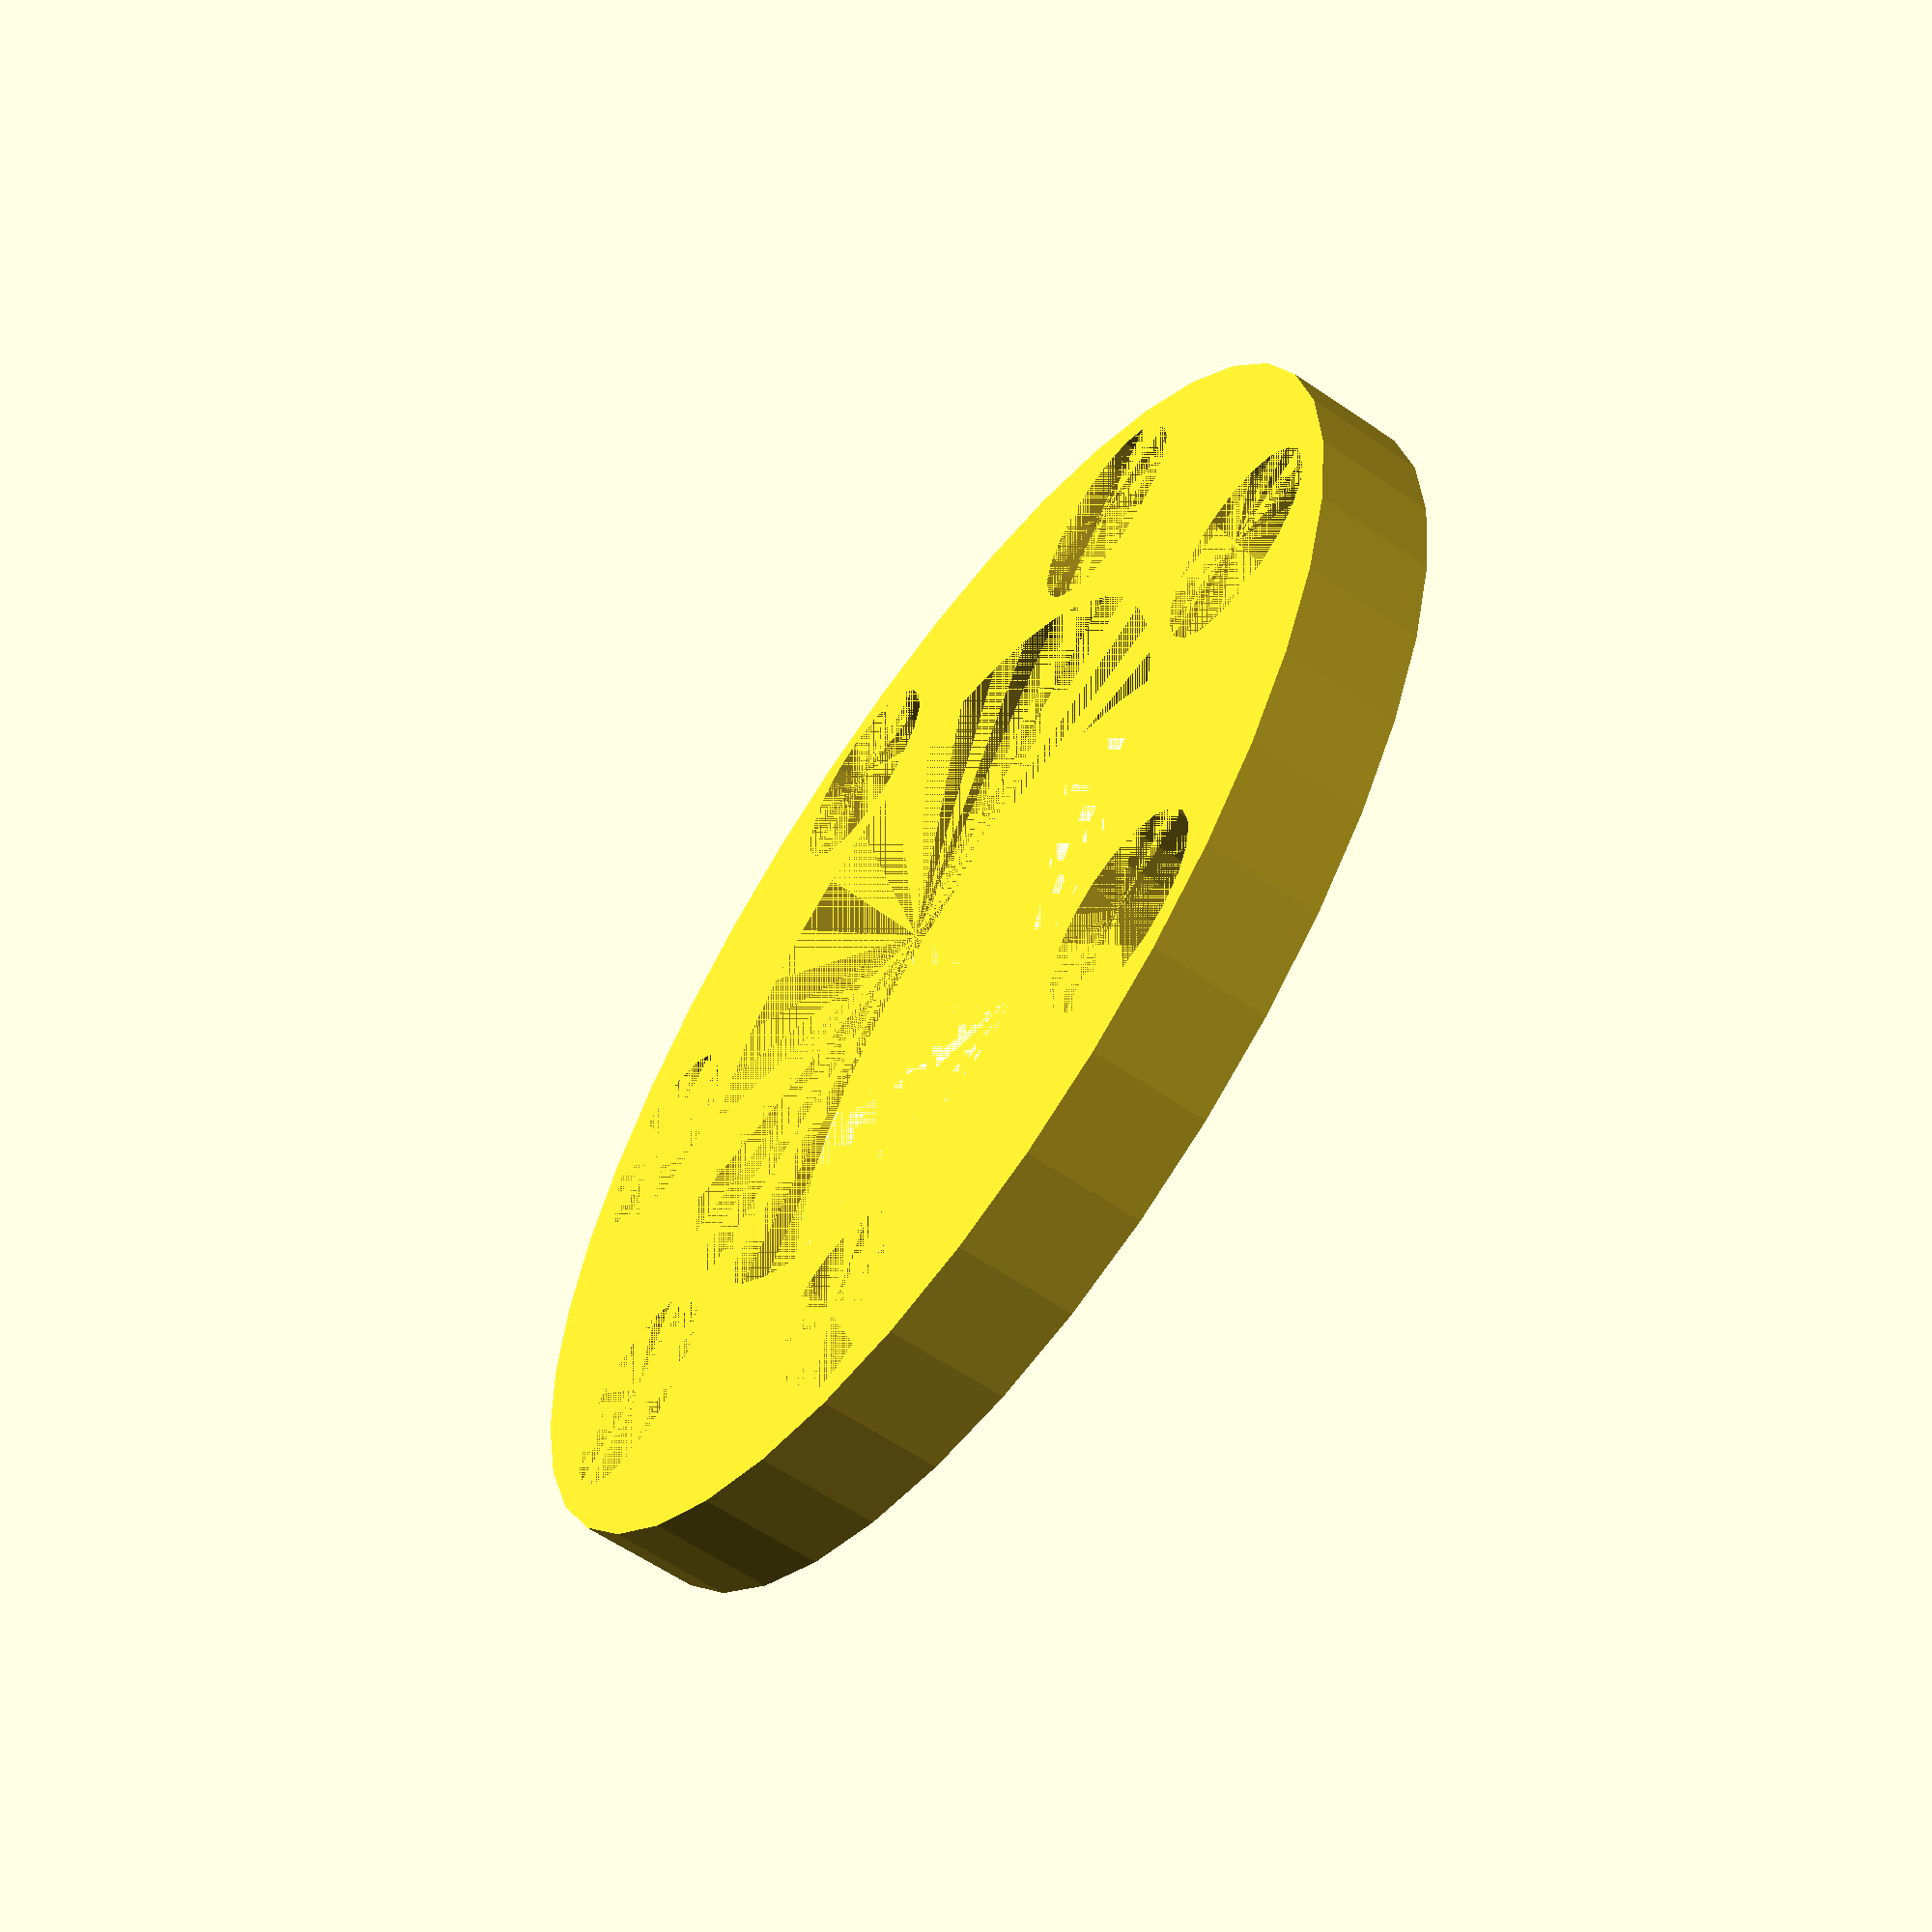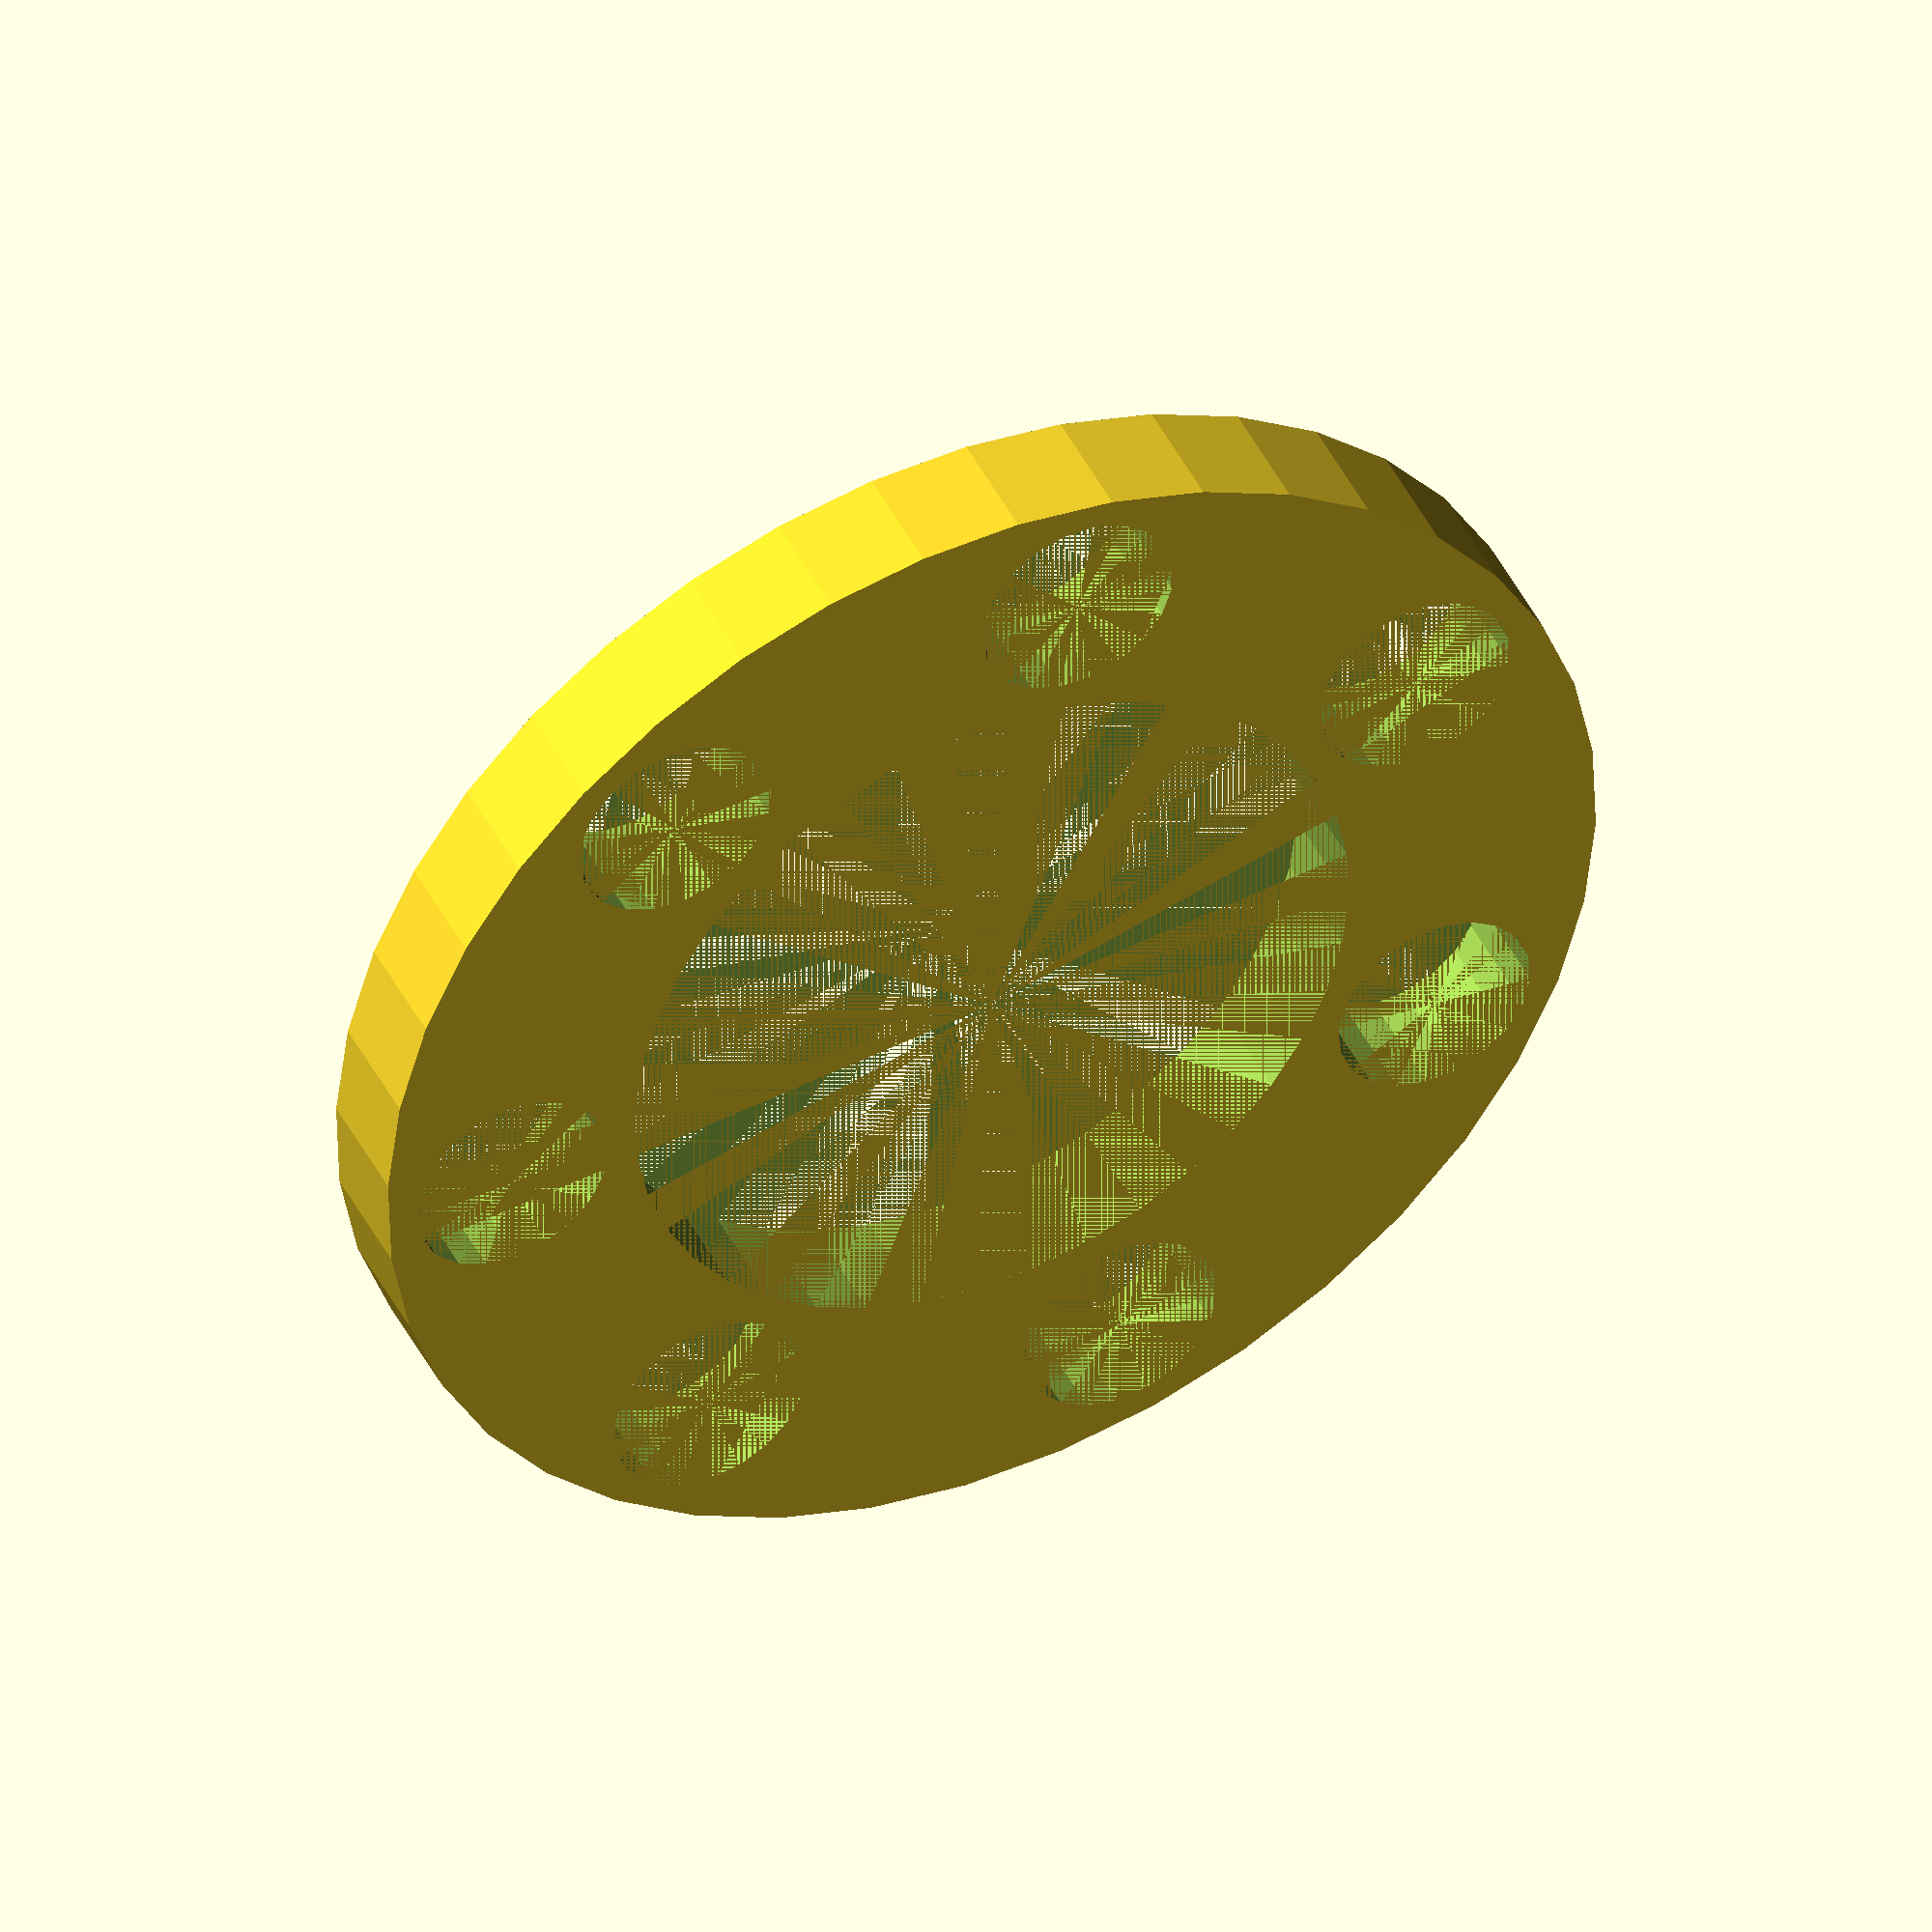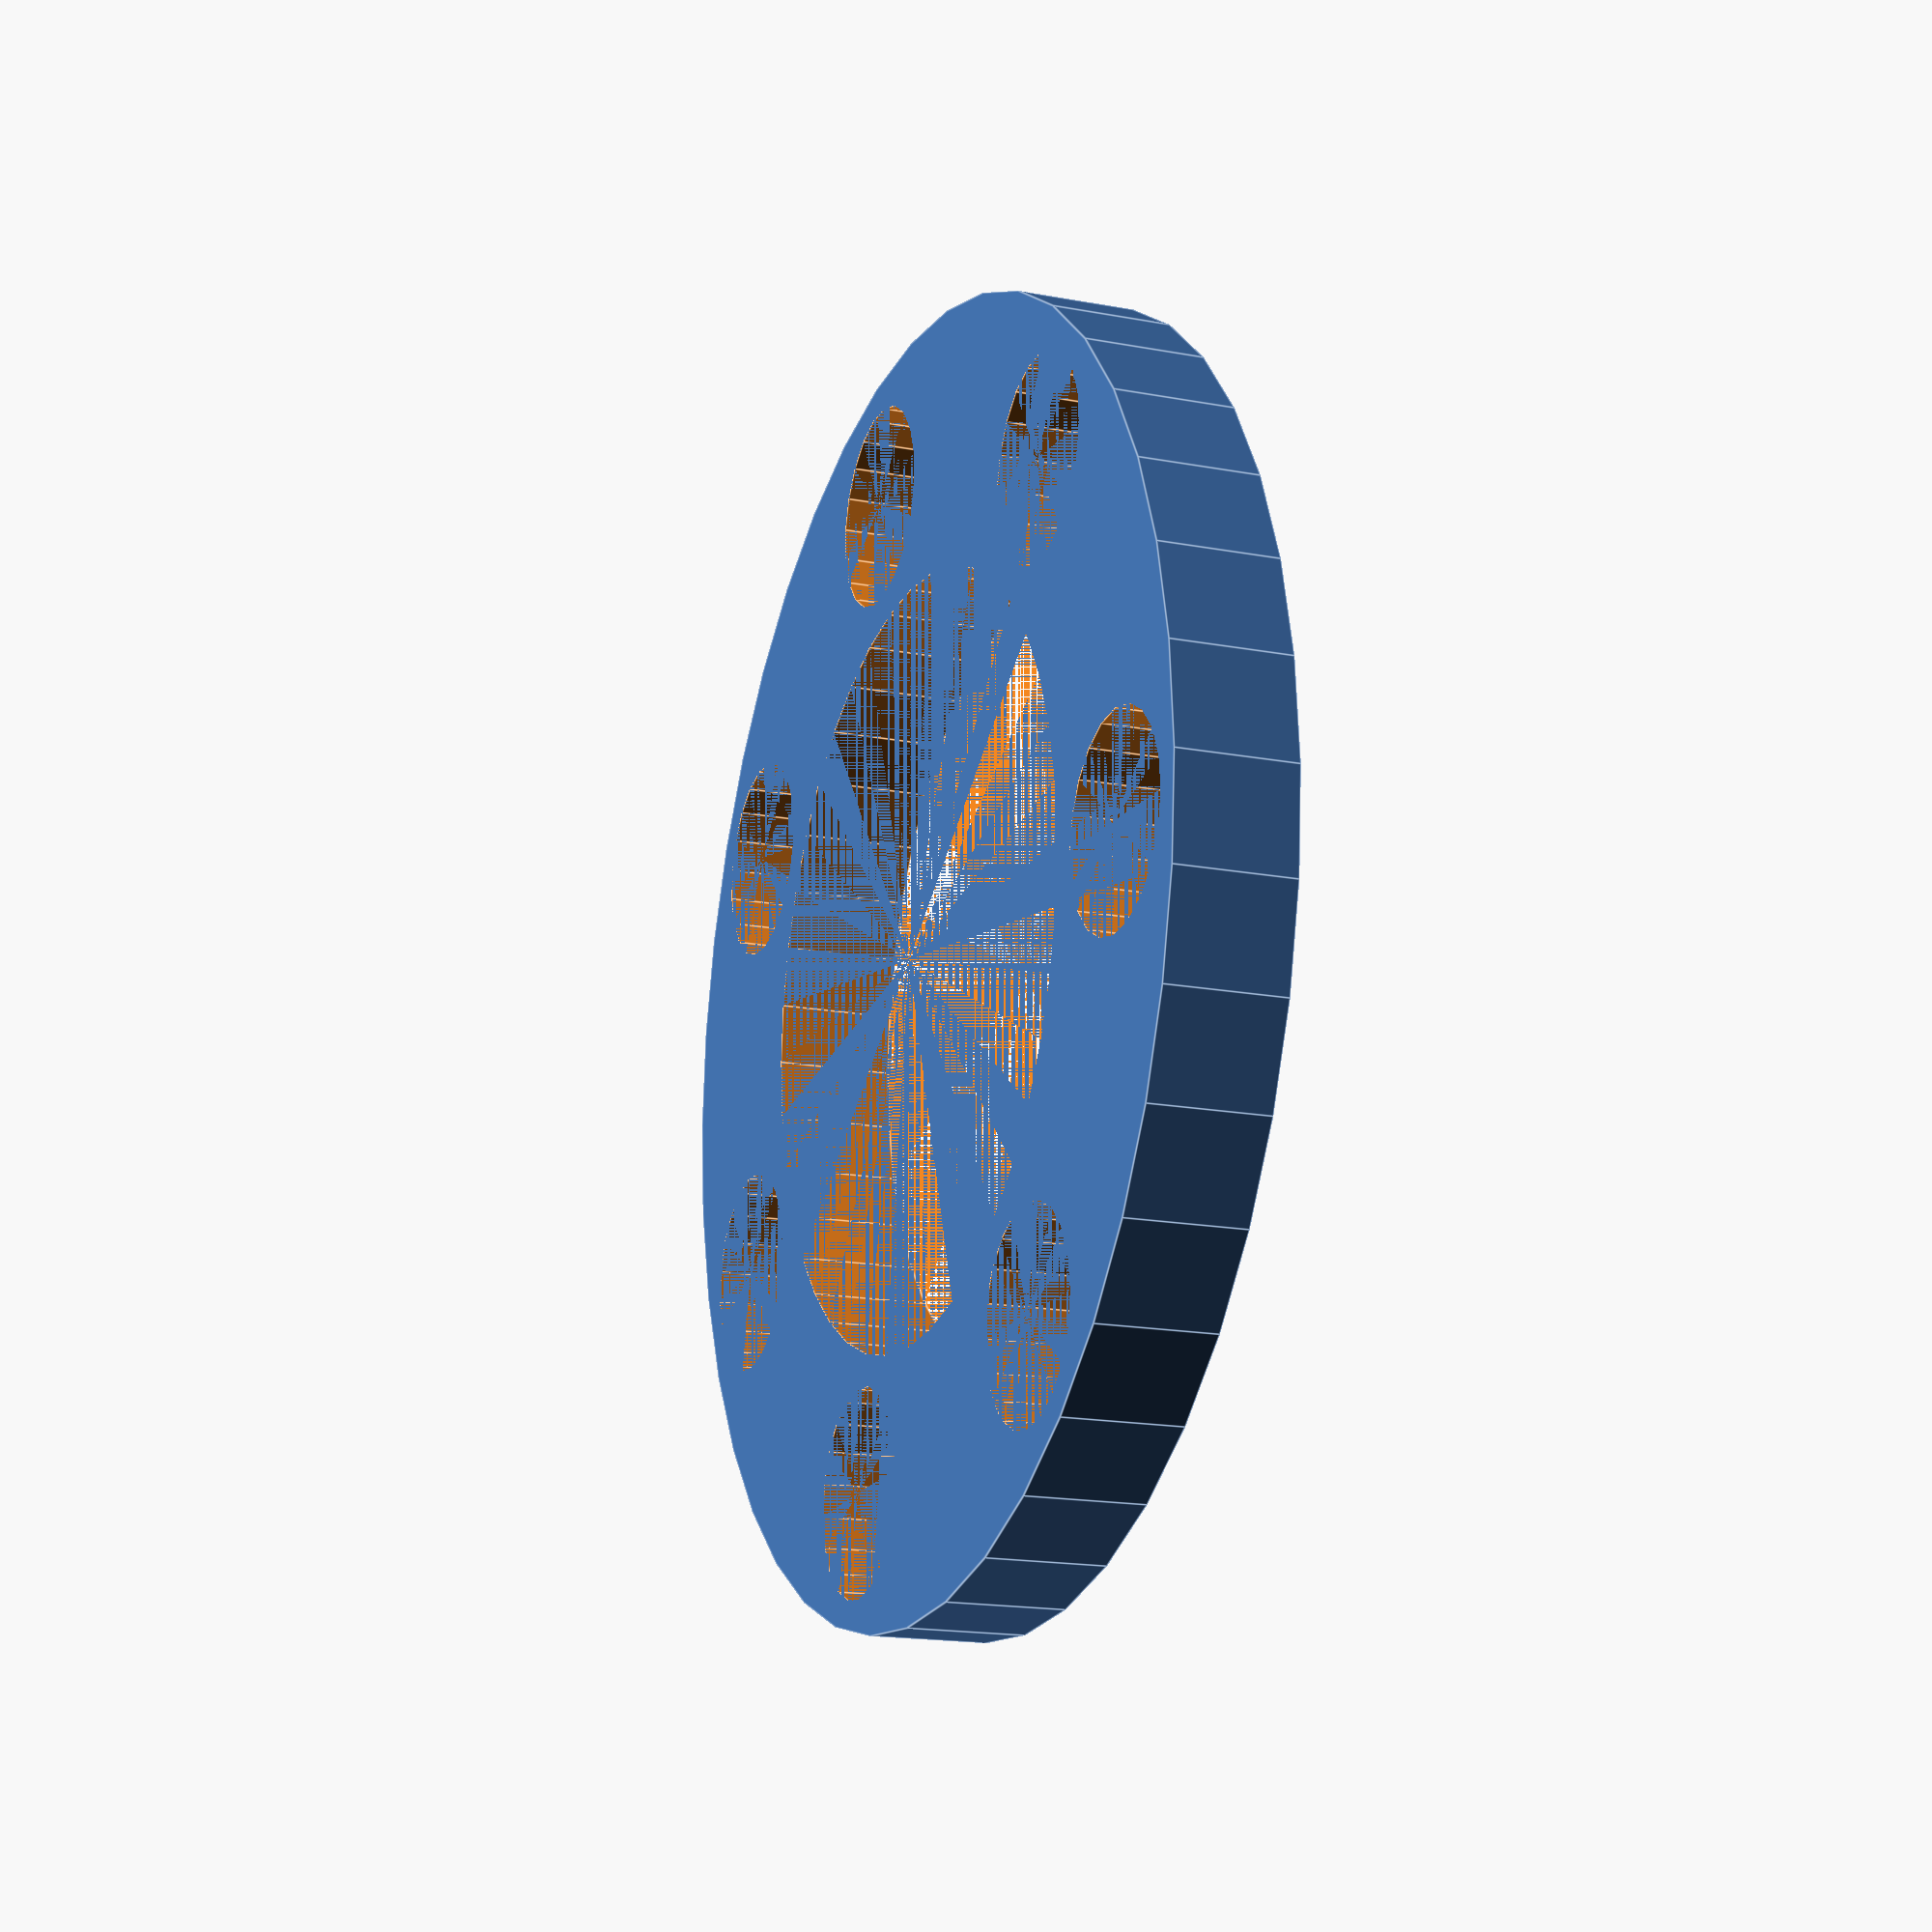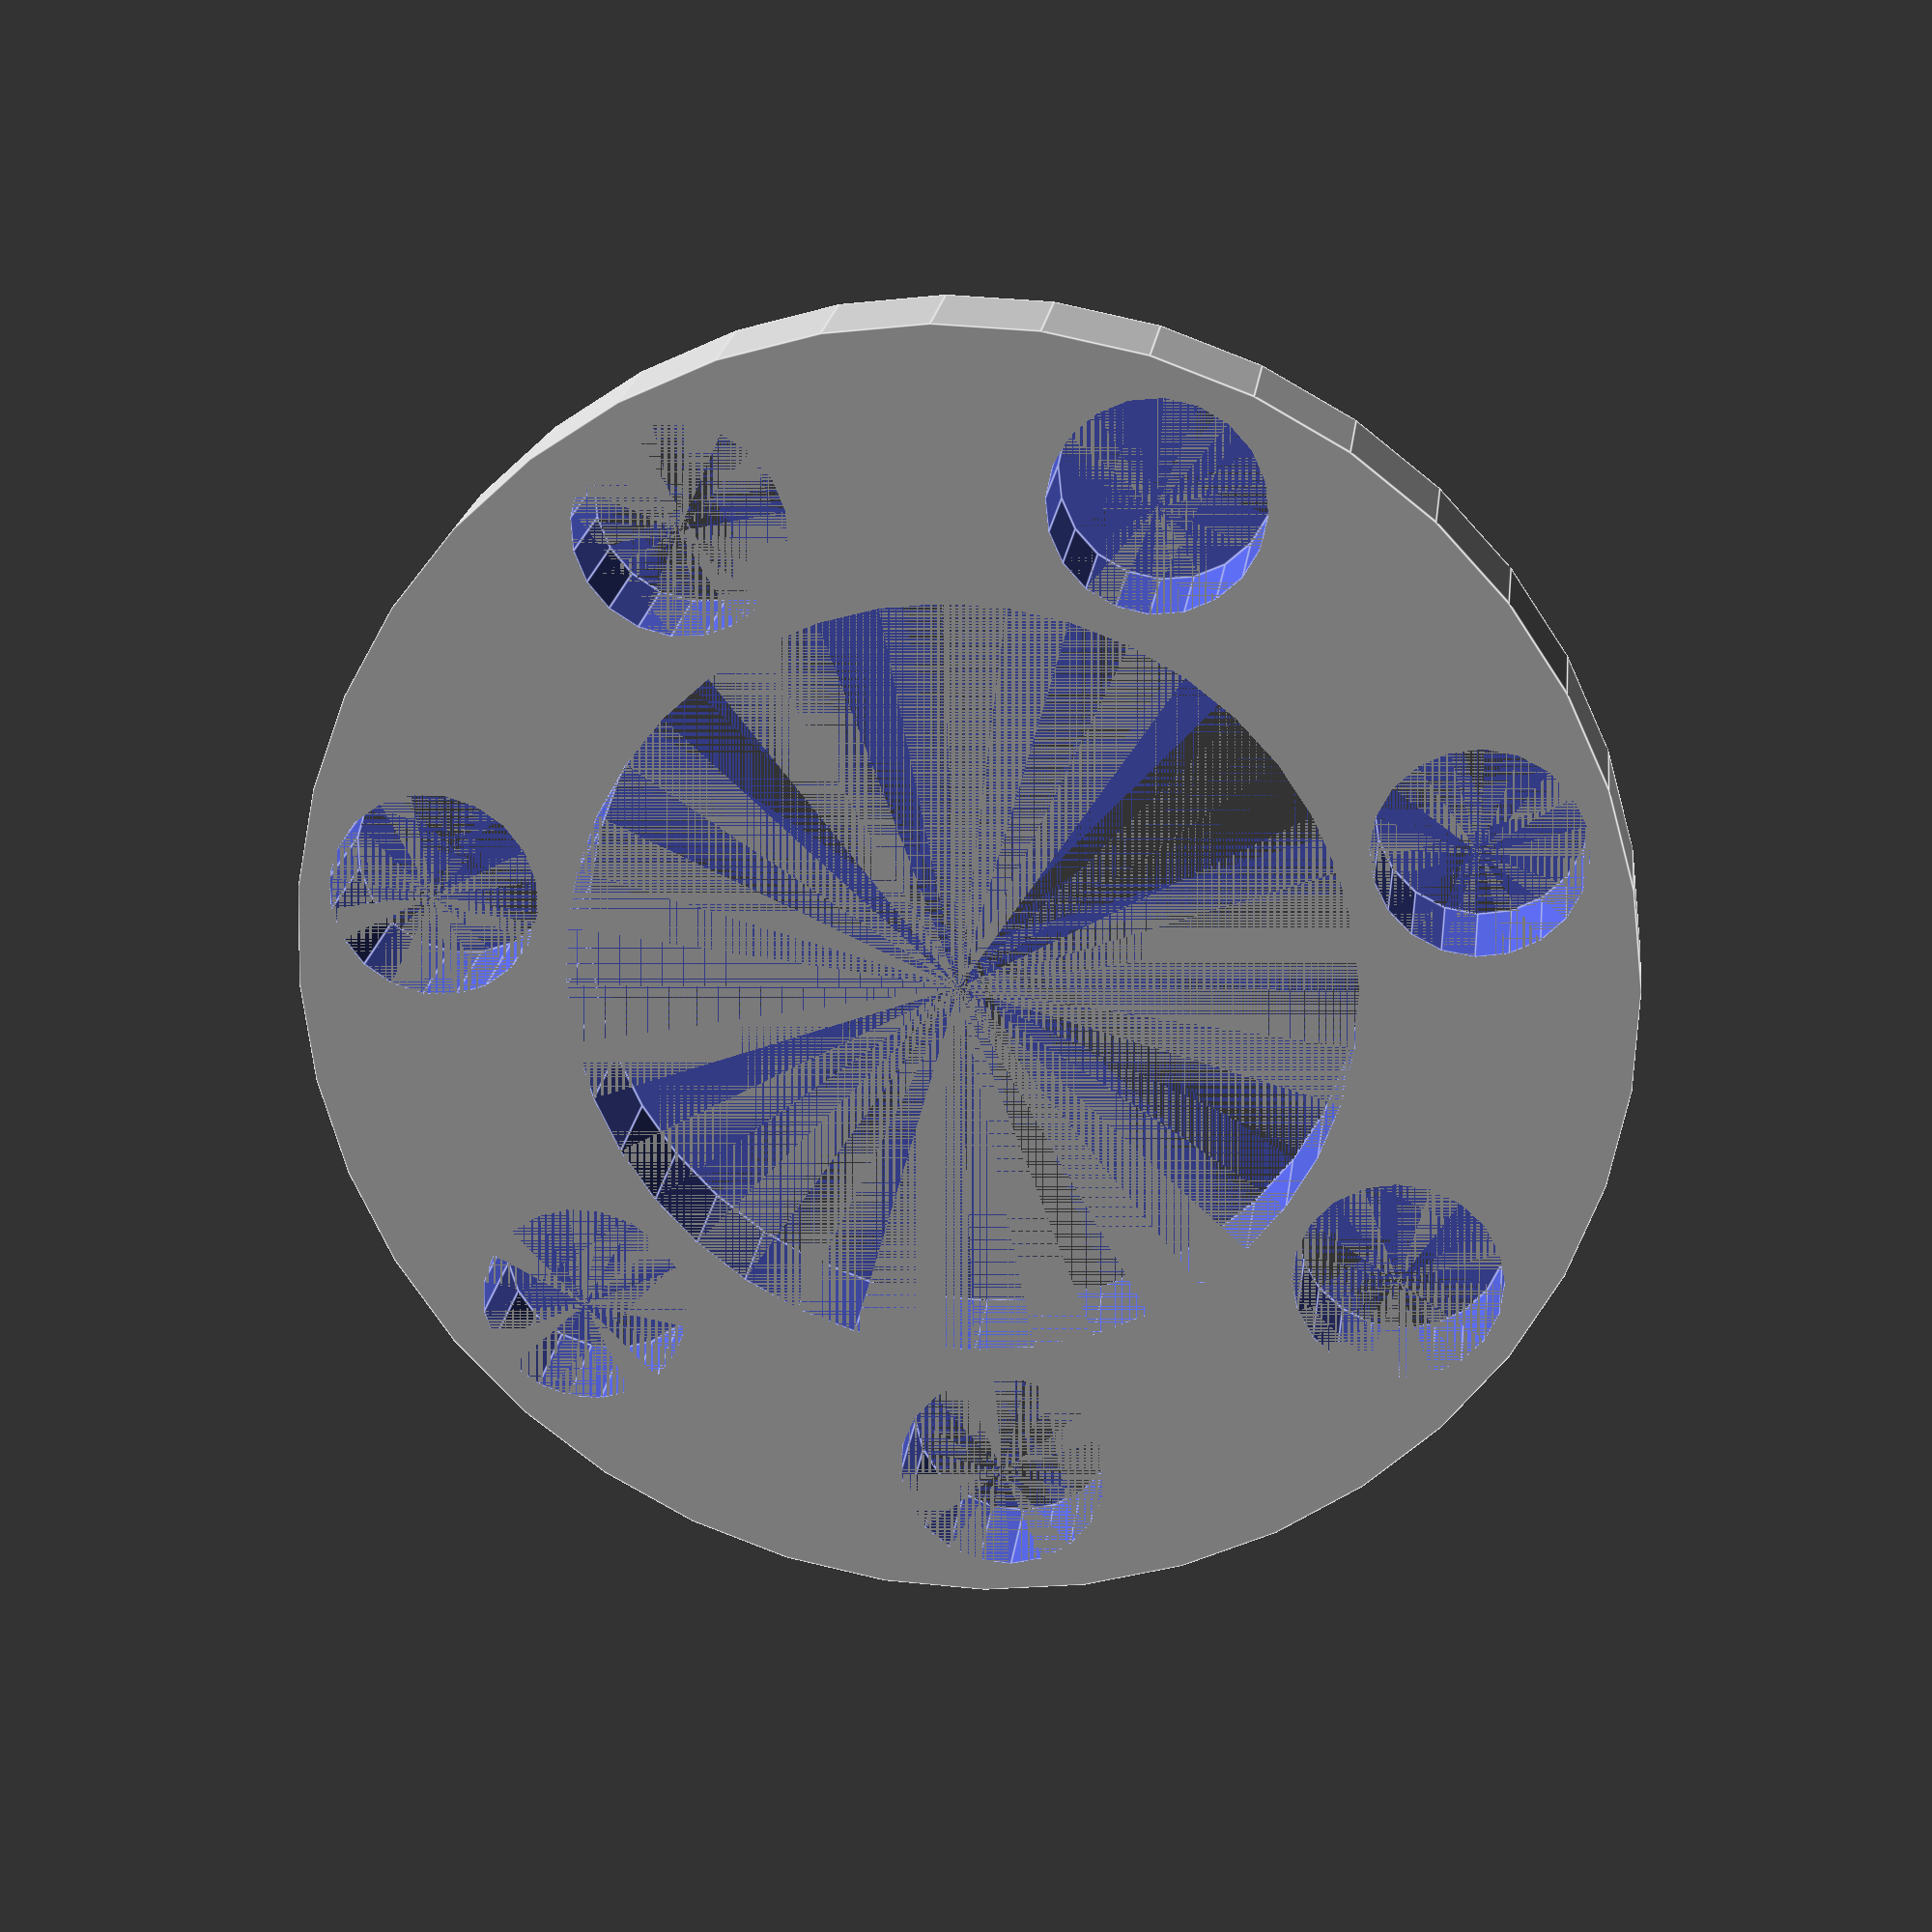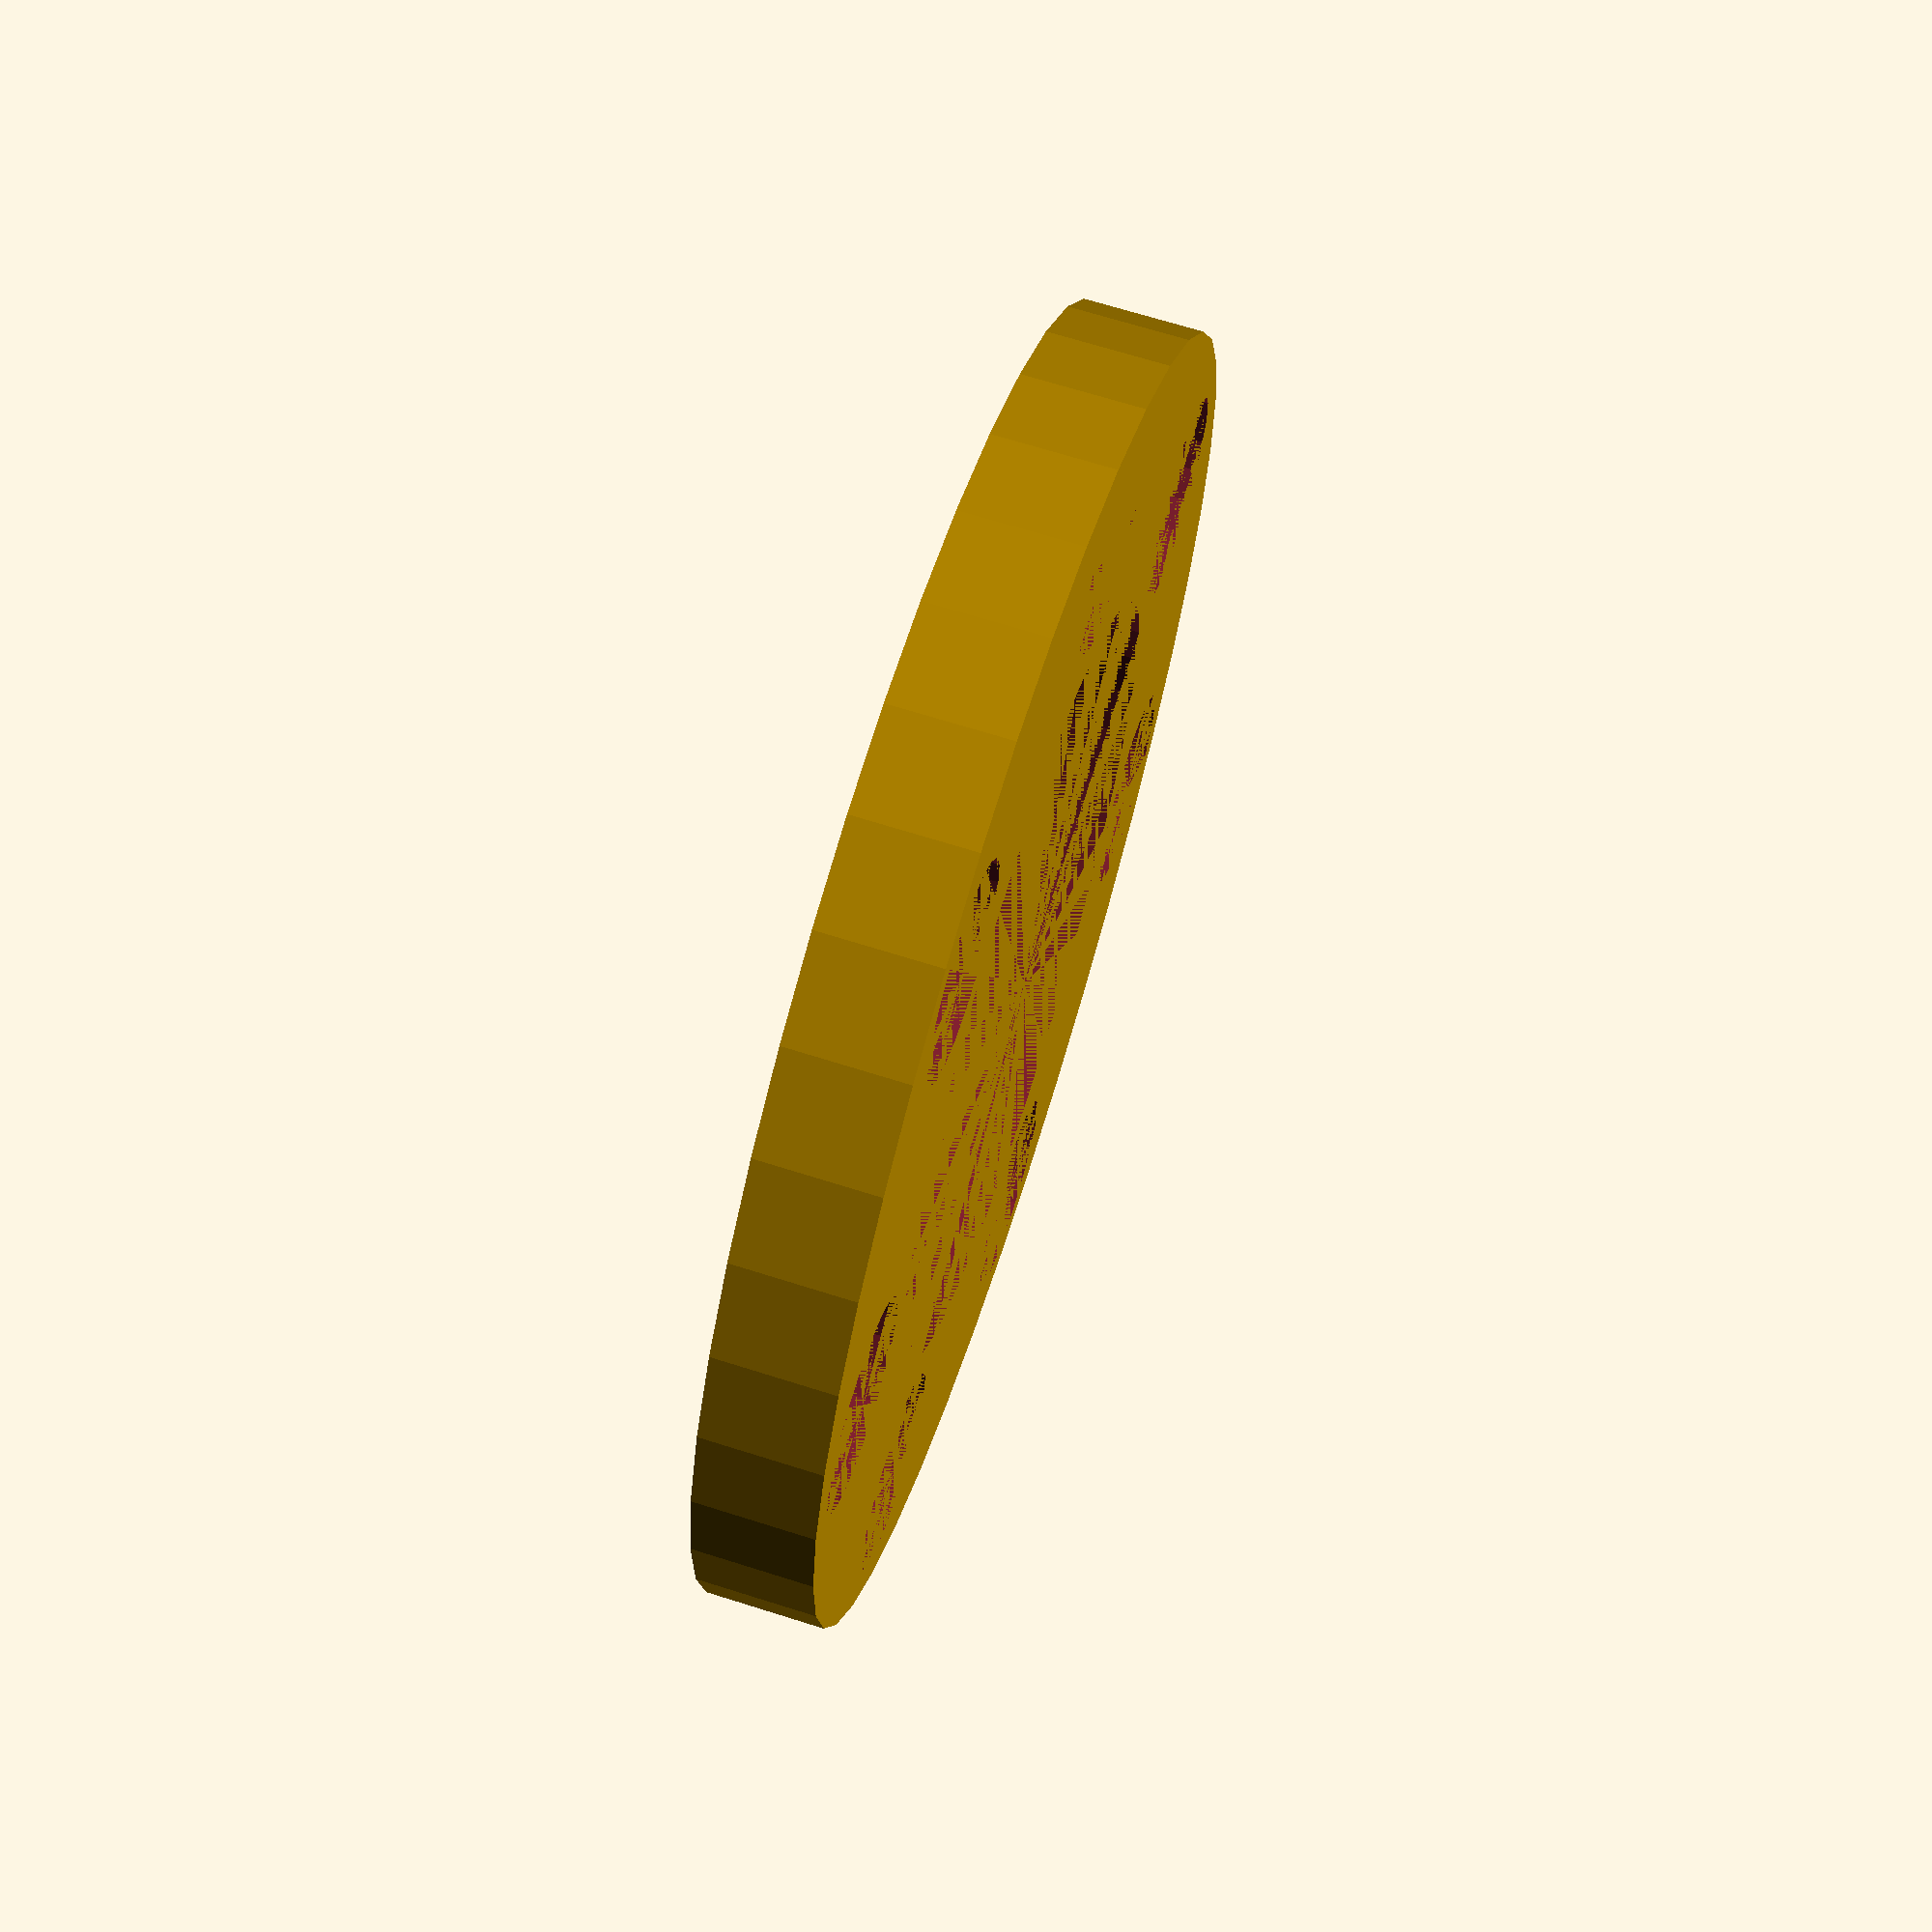
<openscad>
// Height of magnets in mm
magnet_height=2;

// Big magnet diameter
big_magnet_dia = 13;

// Small magnet diameter
small_magnet_dia = 3.5;

// Number of small Magnets in the ring
no_small_magnets = 7;

// Wall thickness
wall_thickness = 0.5;

//How smooth you want the walls
fragments=40;

difference(){
    total_diameter=big_magnet_dia+2*small_magnet_dia+4*wall_thickness;
    cylinder(d=total_diameter, h=magnet_height, $fn=fragments);
    cylinder(d=big_magnet_dia, h=magnet_height, $fn=fragments);

    new_center=big_magnet_dia/2+small_magnet_dia/2+wall_thickness;
    for(angle=[0:(360/no_small_magnets):360]) {
        rotate([0,0,angle]) translate([new_center,0,0]) cylinder(d=small_magnet_dia,h=magnet_height, $fn=fragments/2);
    }
}
</openscad>
<views>
elev=240.3 azim=335.5 roll=125.1 proj=p view=wireframe
elev=314.9 azim=74.5 roll=334.7 proj=o view=solid
elev=17.1 azim=126.1 roll=249.1 proj=p view=edges
elev=159.1 azim=213.7 roll=173.1 proj=p view=edges
elev=112.2 azim=111.9 roll=72.4 proj=p view=solid
</views>
